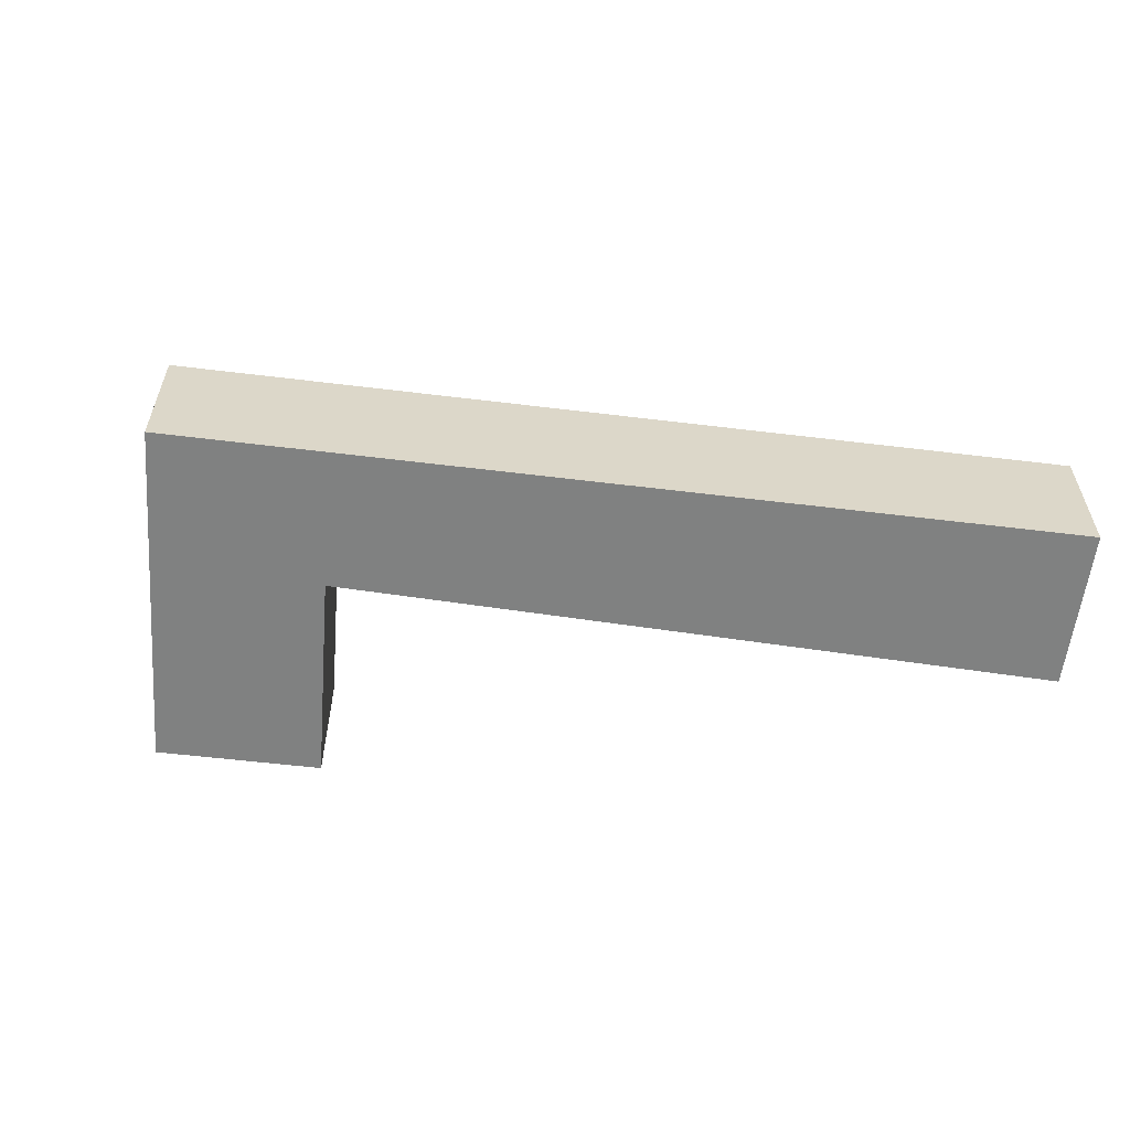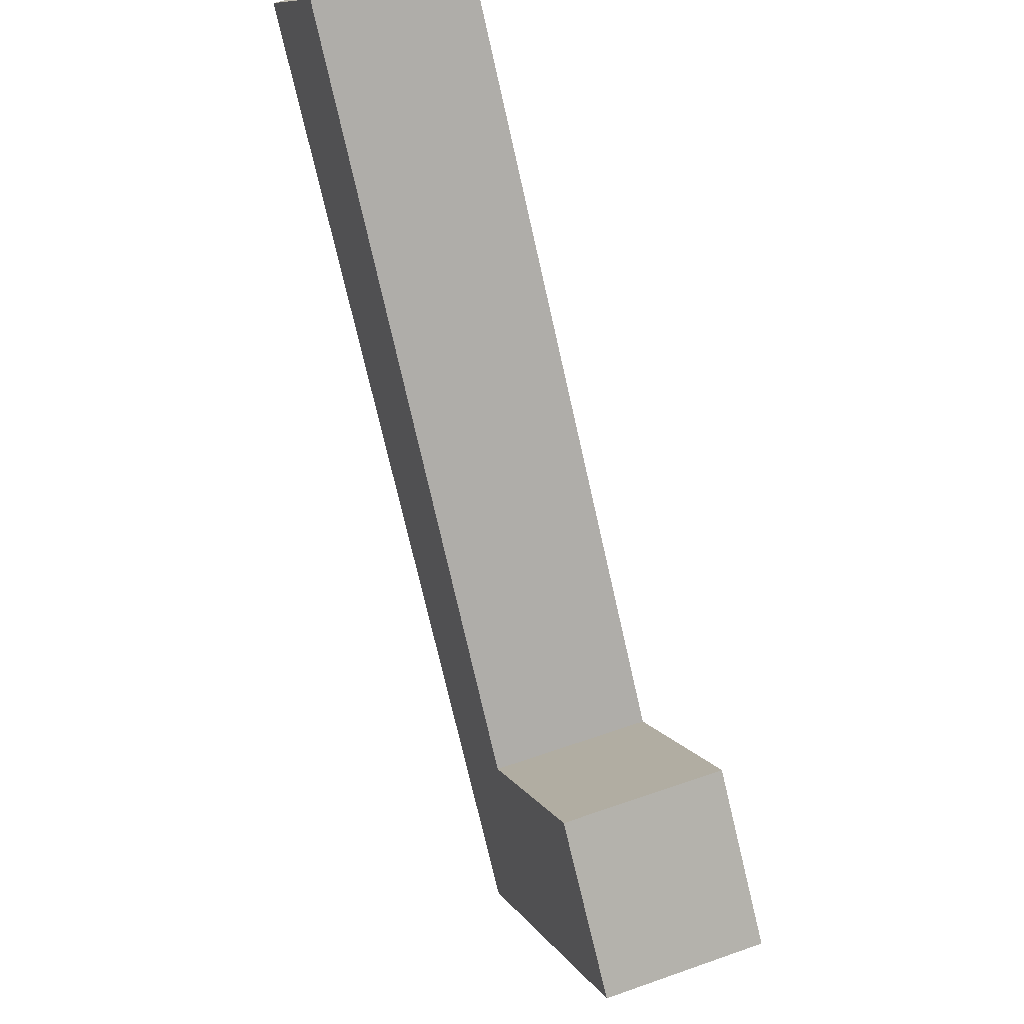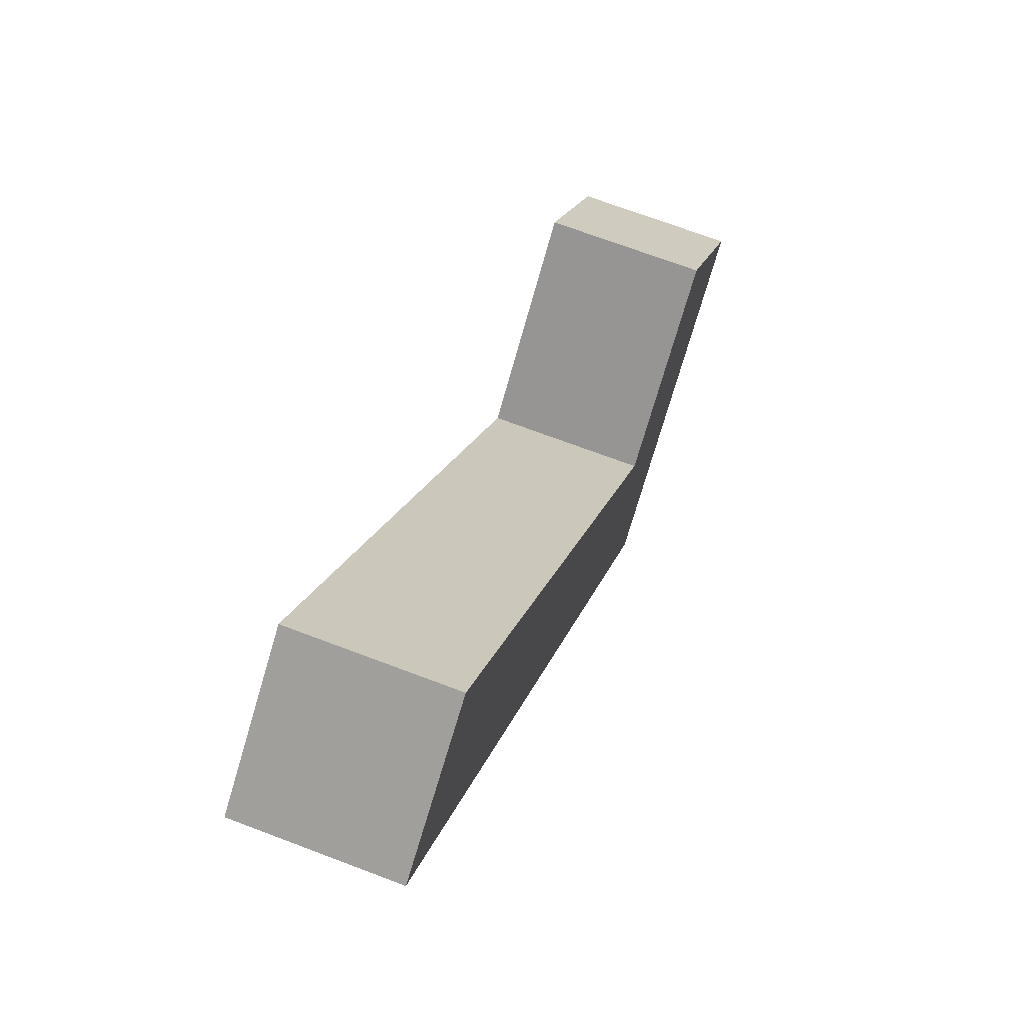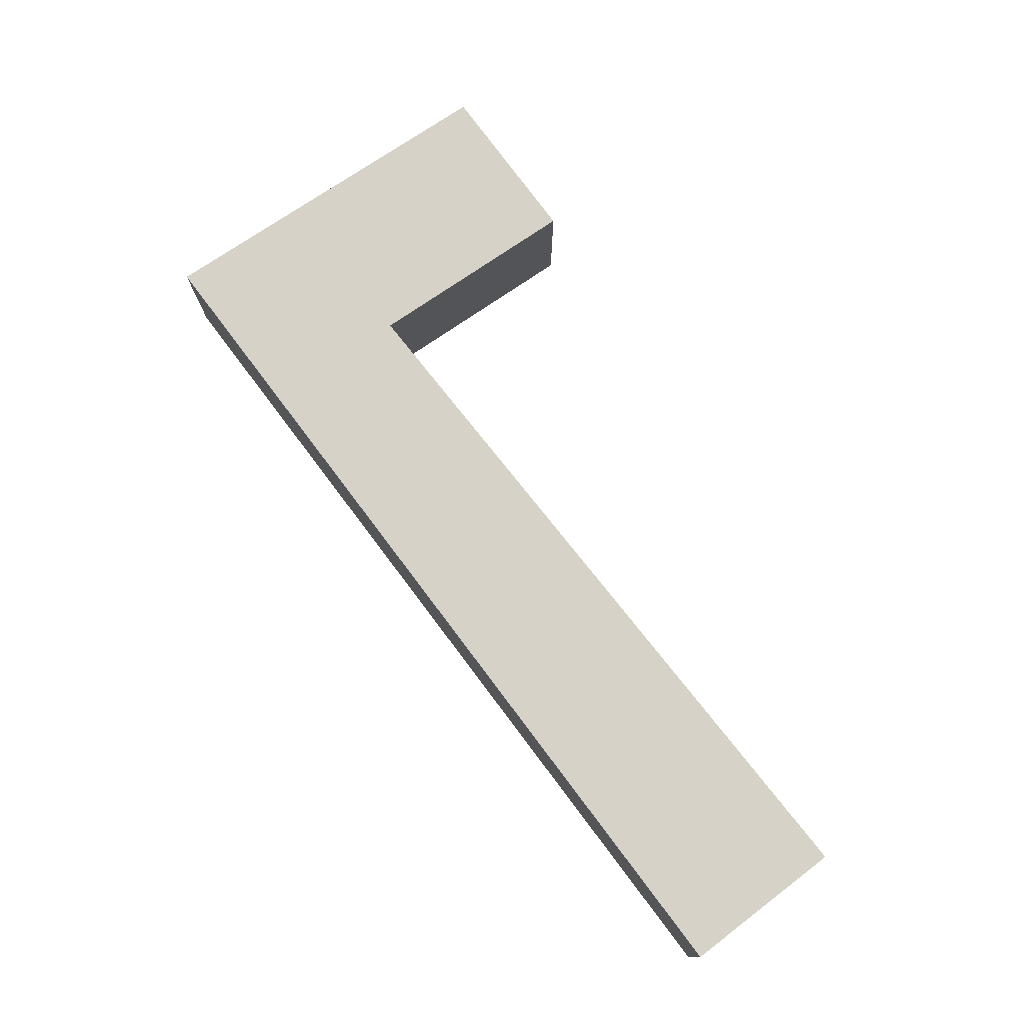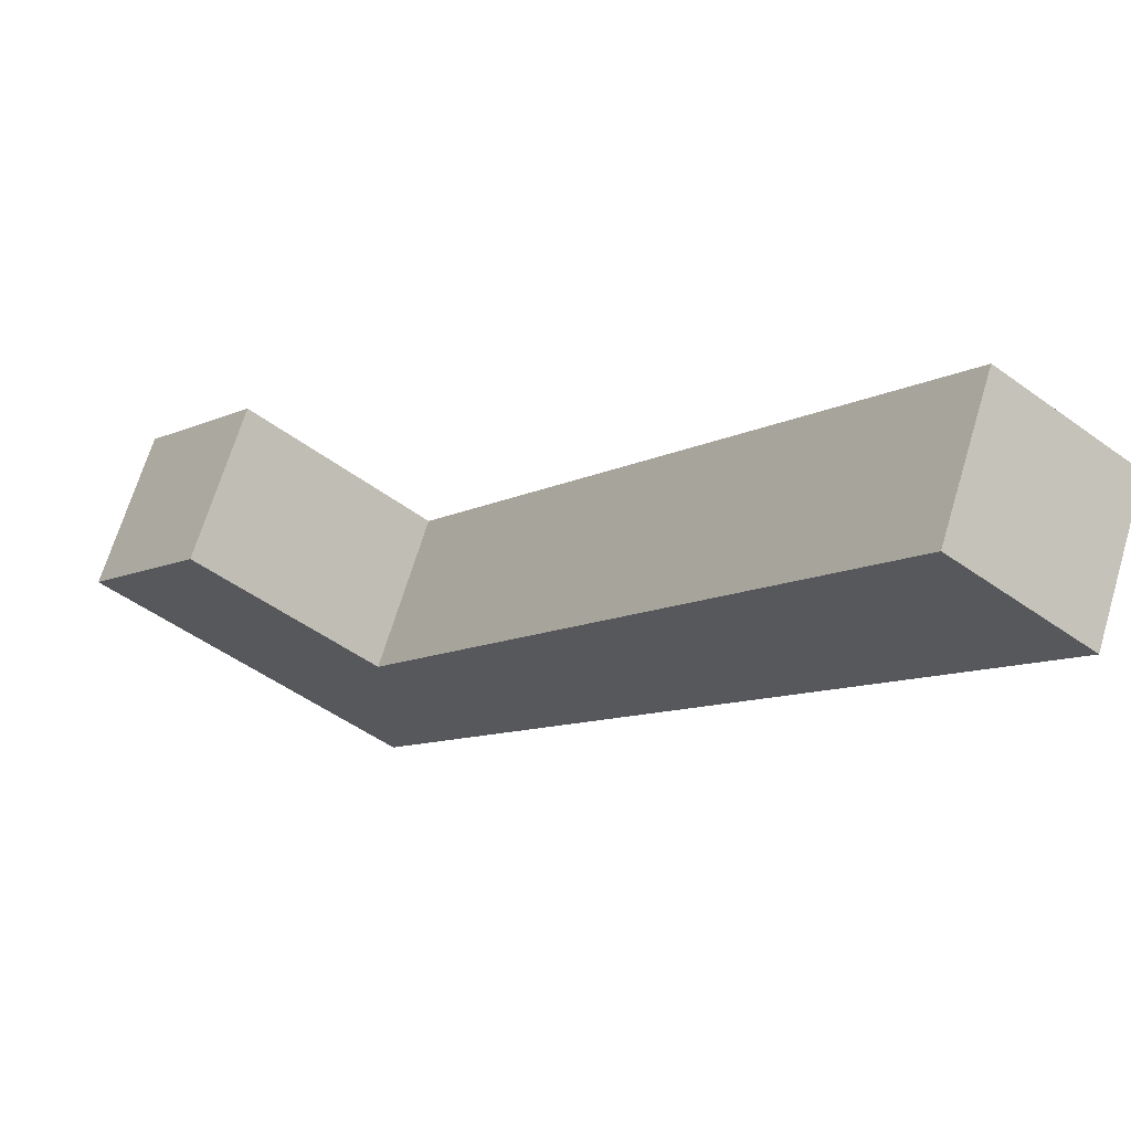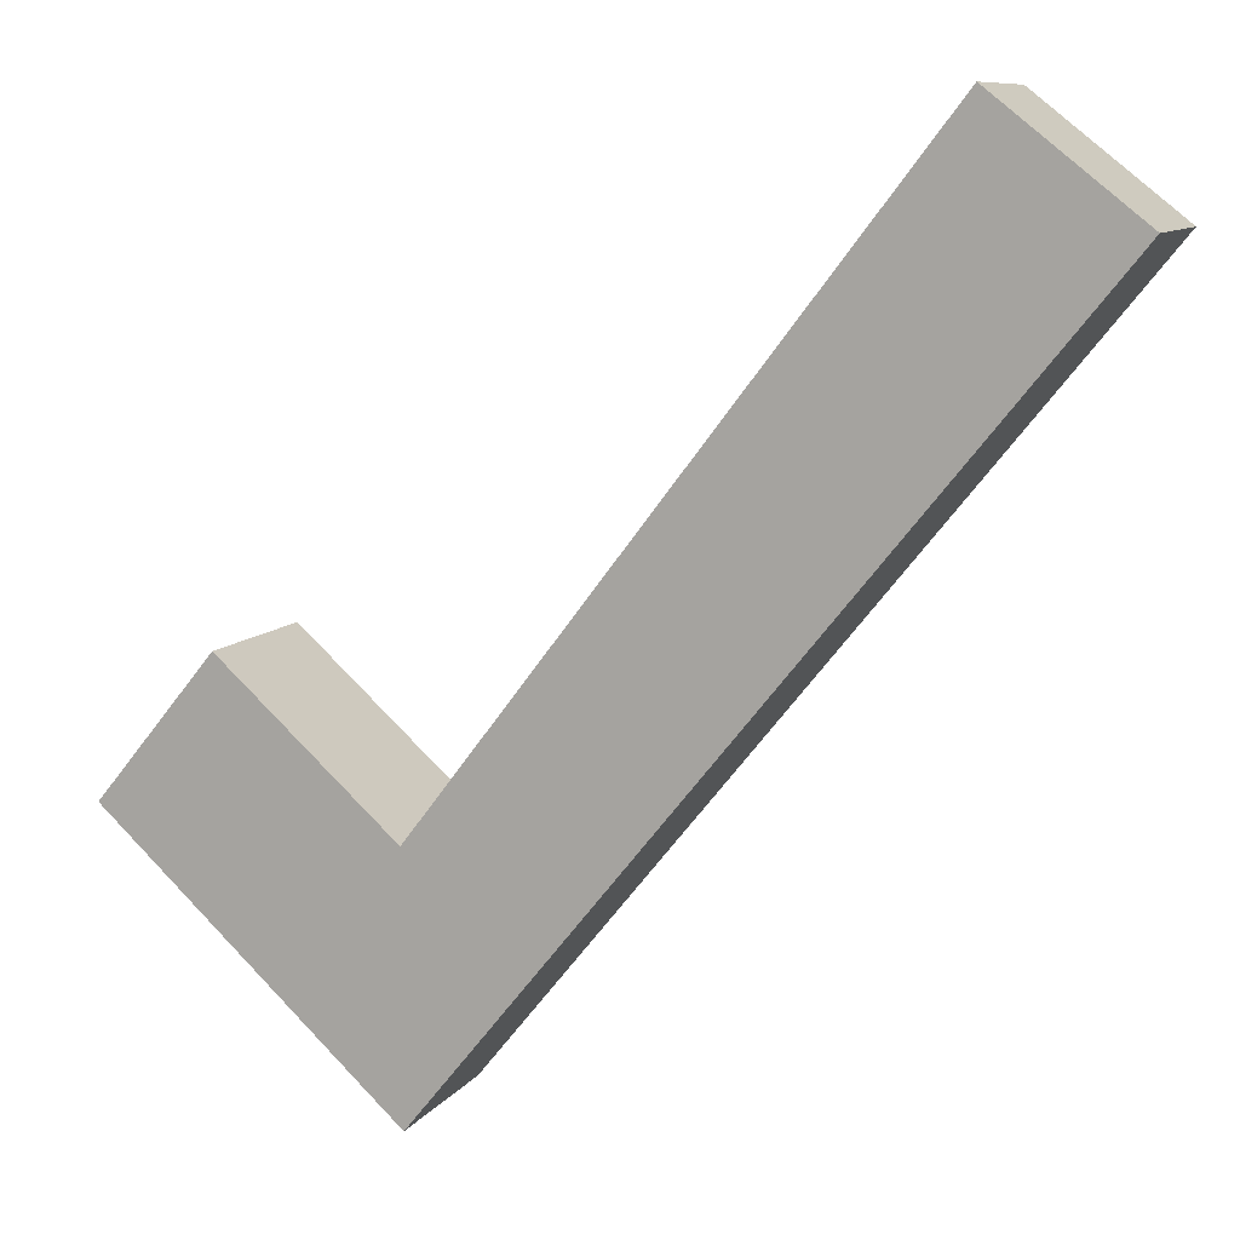
<metadata>
{"format":"obj","ext":"obj","renderer":"f3d","projection":"perspective","resolution":1024,"background":"white","views":[{"elev":-60.3,"azim":43.9,"up":"+Z"},{"elev":50.9,"azim":-111.3,"up":"+Y"},{"elev":69.0,"azim":110.9,"up":"+Y"},{"elev":77.9,"azim":104.0,"up":"+Z"},{"elev":67.8,"azim":16.7,"up":"+Y"},{"elev":9.4,"azim":20.3,"up":"+Y"}]}
</metadata>
<code>
v -0.2065 -0.235 -0.1
v -0.2065 -0.235 0.1
v 0.3895 0.5439 -0.1
v 0.3895 0.5439 0.1
v 0.5634 0.4065 -0.1
v 0.5634 0.4065 0.1
v -0.2065 -0.5439 -0.1
v -0.2065 -0.5439 0.1
v -0.5634 -0.2156 -0.1
v -0.5634 -0.2156 0.1
v -0.421 -0.04198 0.1
v -0.421 -0.04198 -0.1
f 1 2 4 3
f 3 4 6 5
f 5 6 8 7
f 9 10 11 12
f 2 8 6 4
f 7 1 3 5
f 7 8 10 9
f 8 2 11 10
f 2 1 12 11
f 1 7 9 12

</code>
